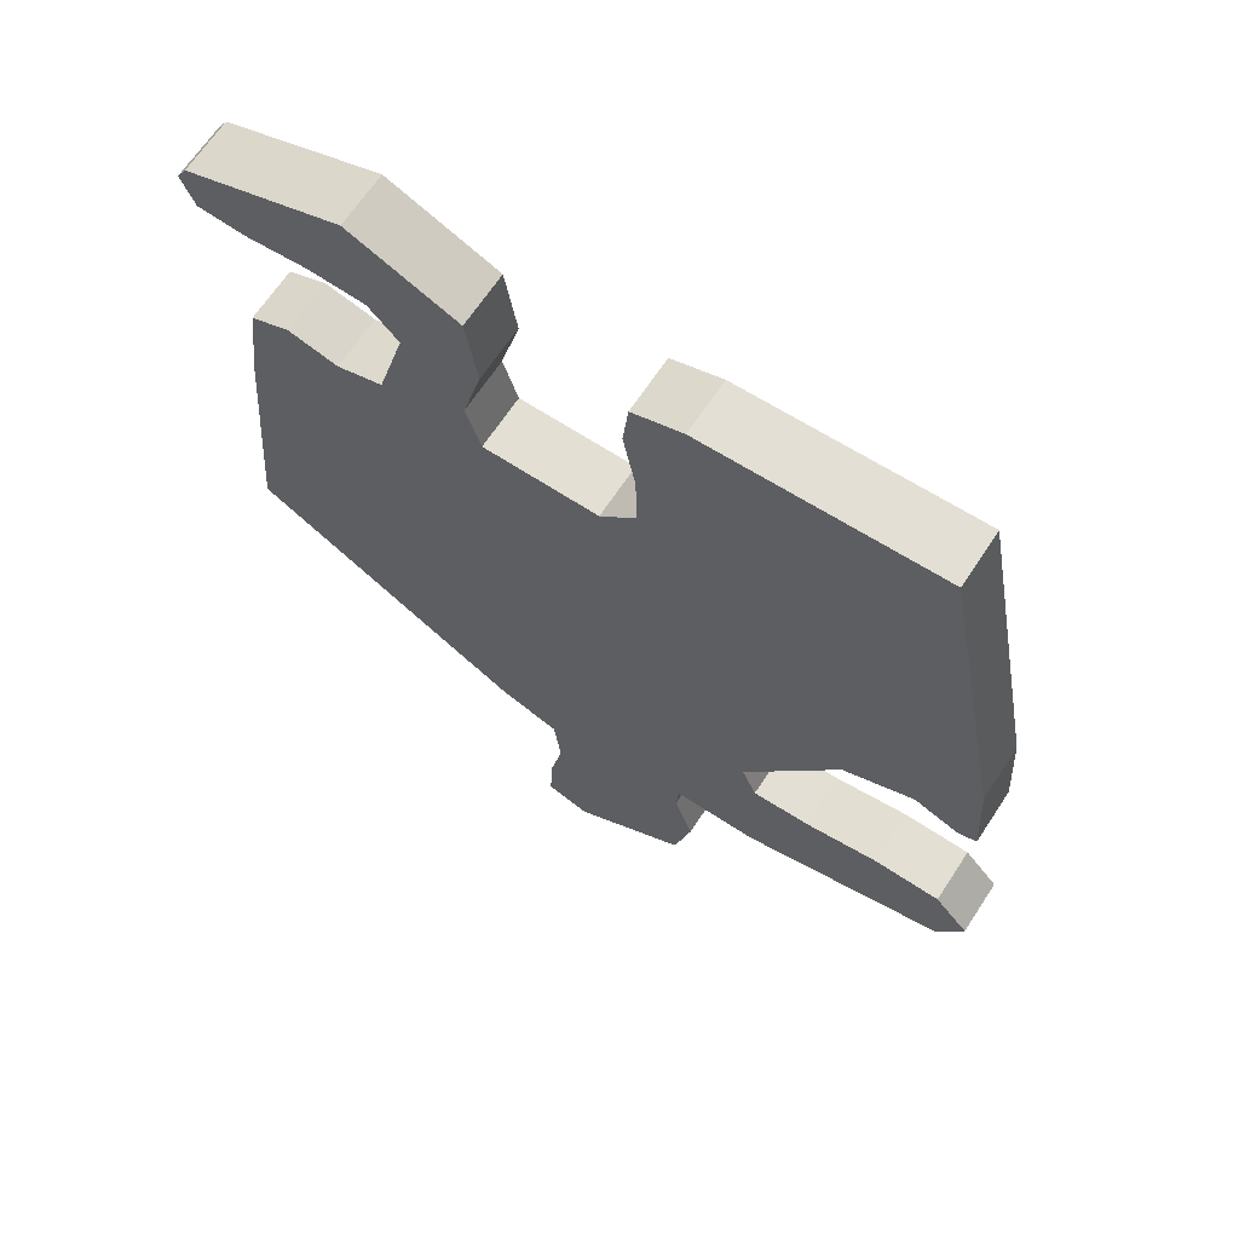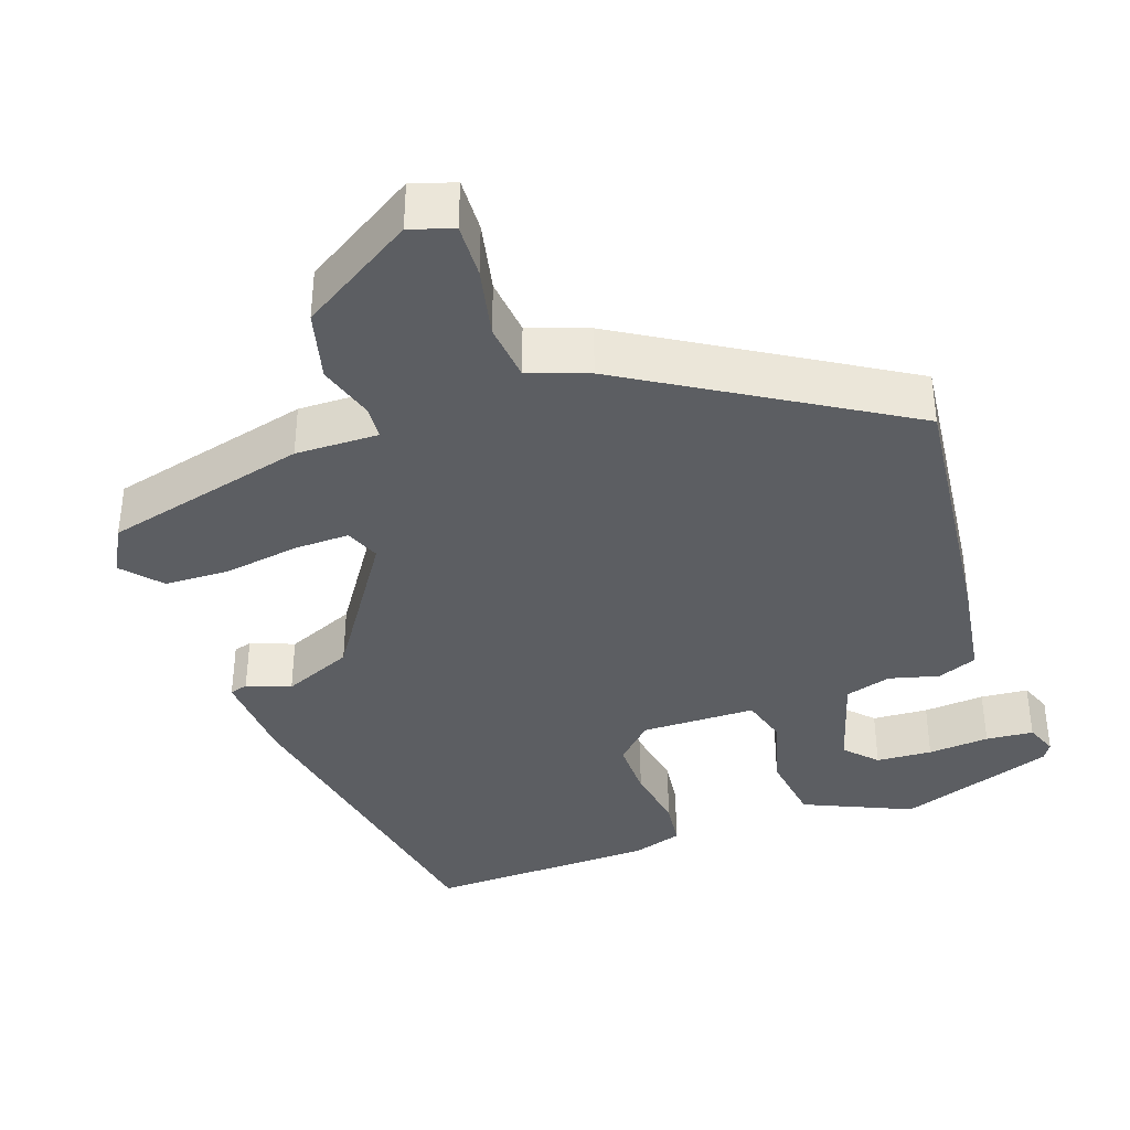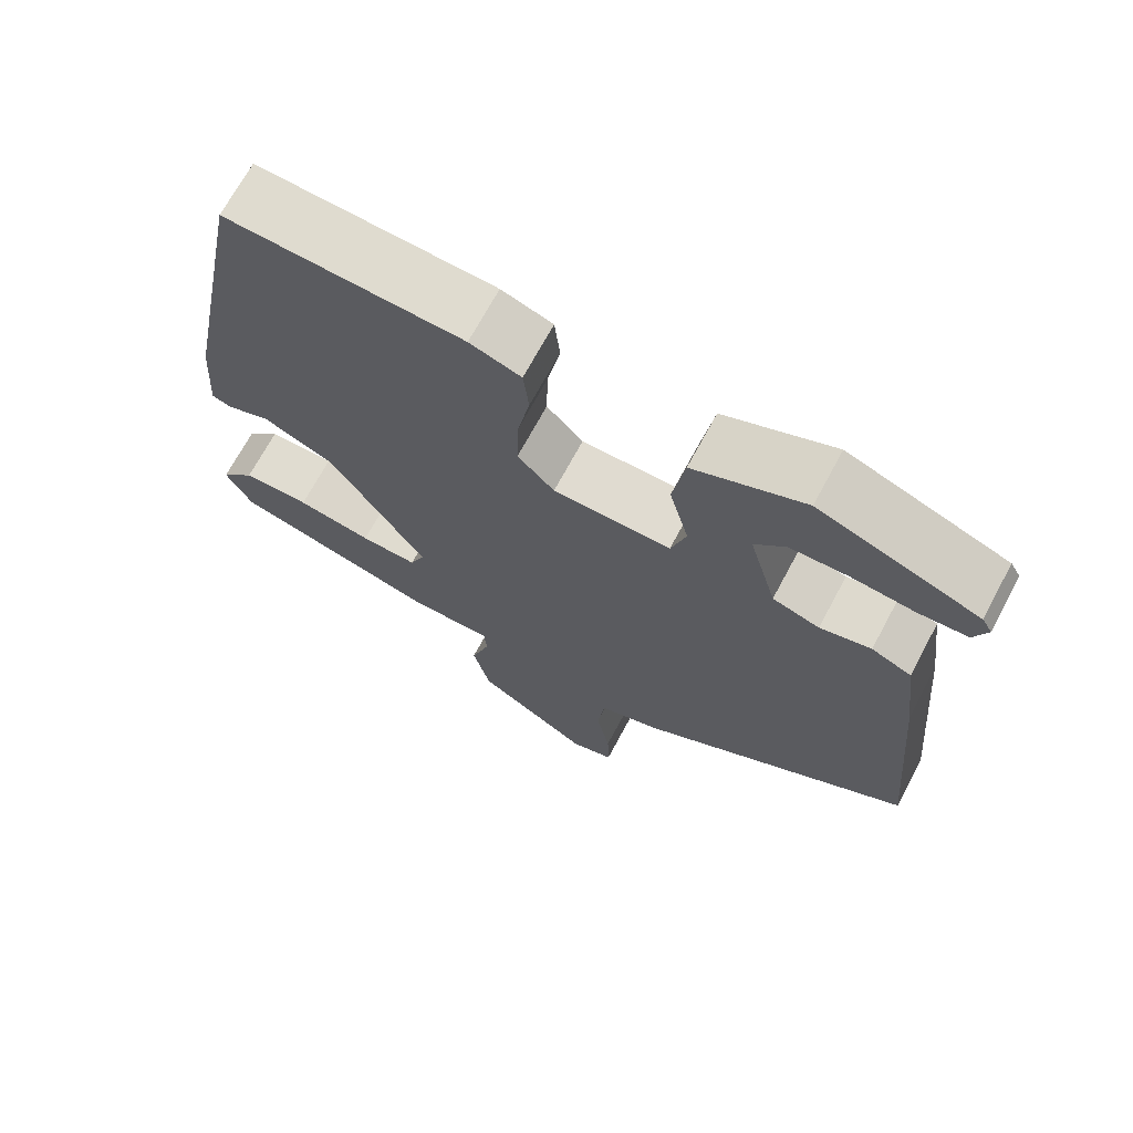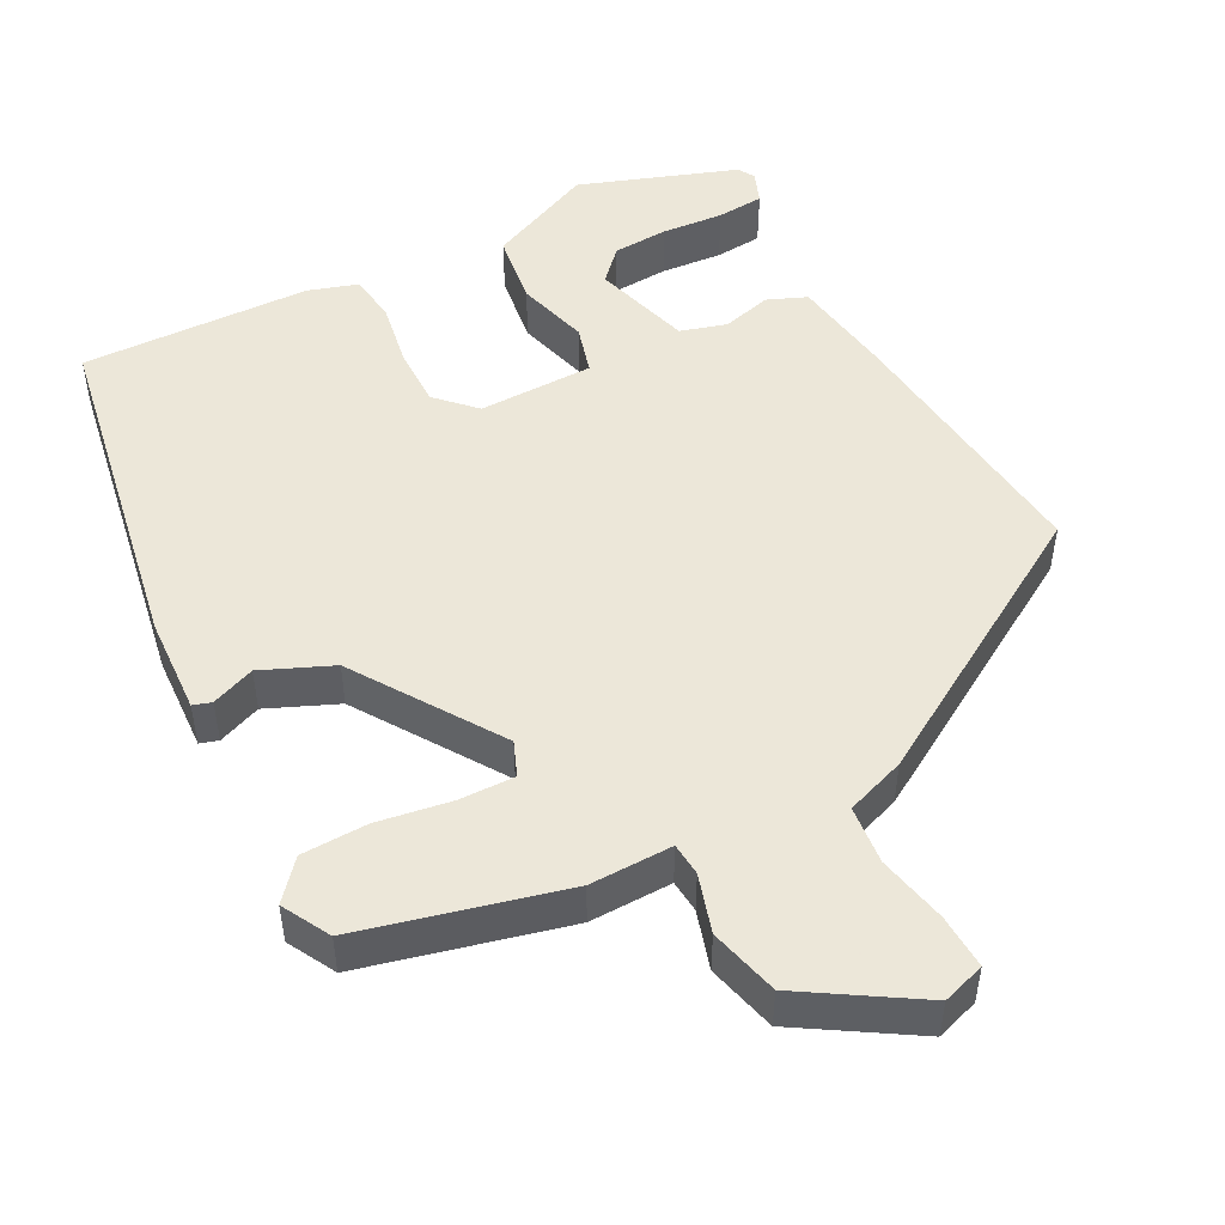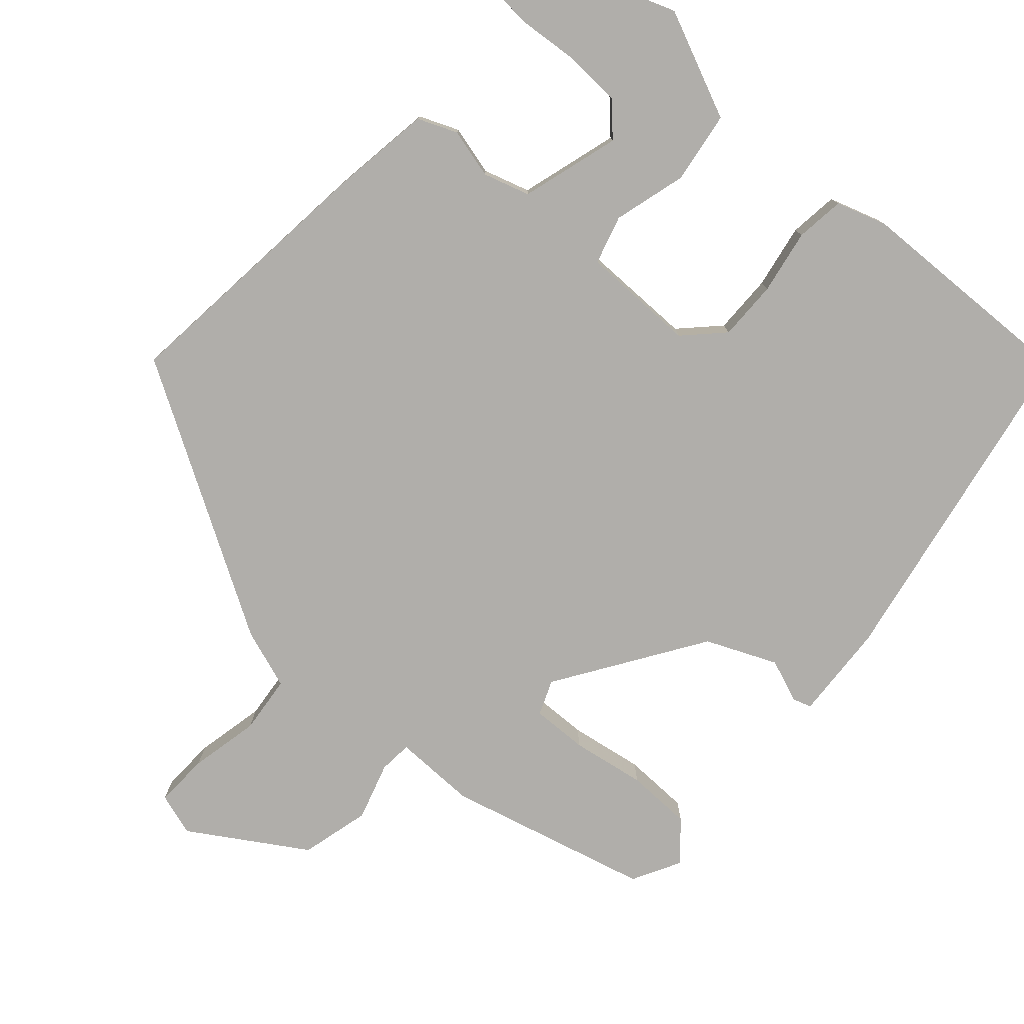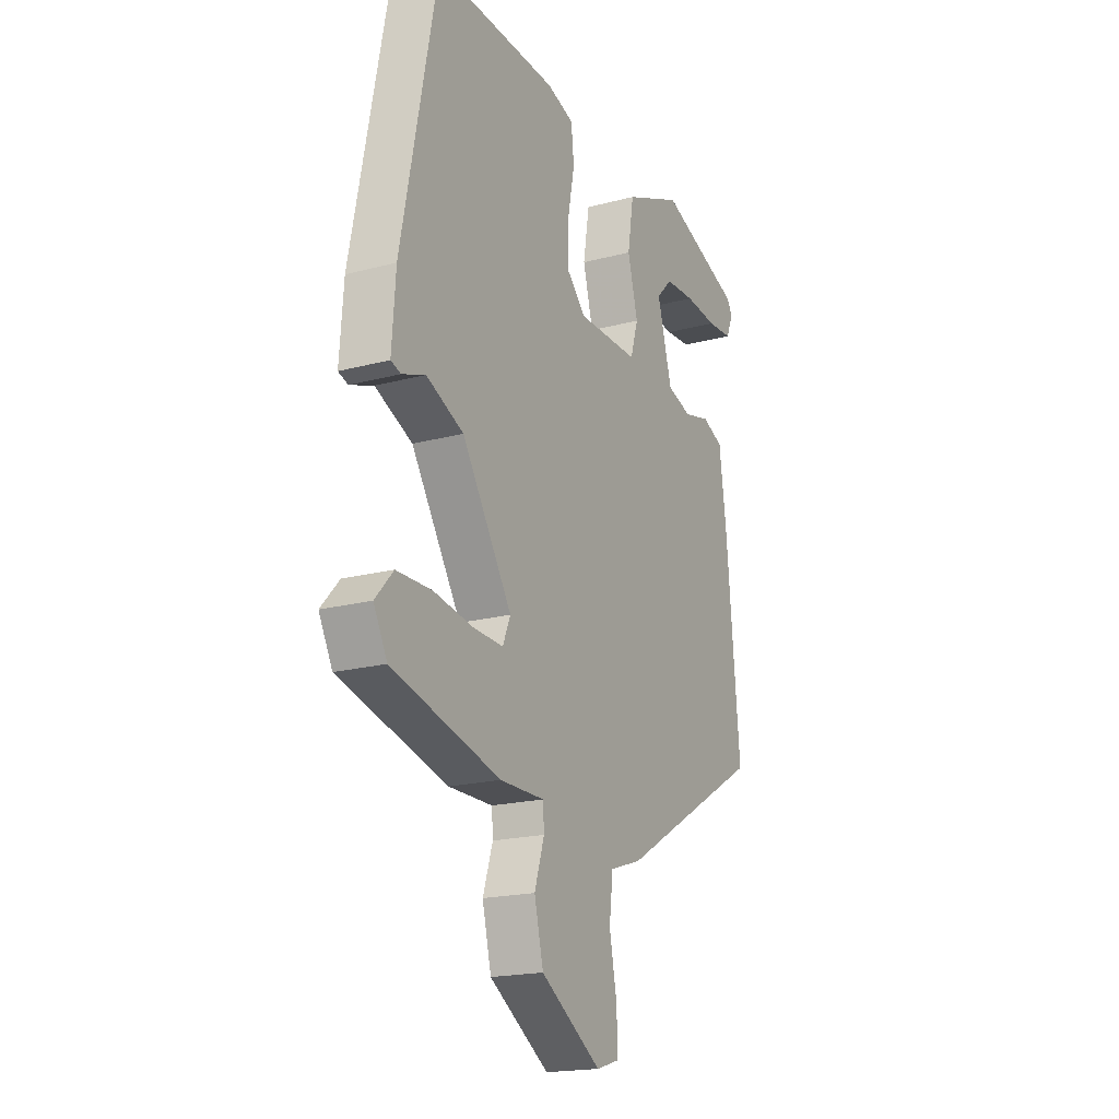
<metadata>
{"format":"obj","ext":"obj","renderer":"f3d","projection":"perspective","resolution":1024,"background":"white","views":[{"elev":66.7,"azim":33.4,"up":"+Z"},{"elev":-37.7,"azim":-161.7,"up":"+Y"},{"elev":69.8,"azim":-151.8,"up":"+Z"},{"elev":49.6,"azim":151.3,"up":"+Y"},{"elev":-77.7,"azim":-42.3,"up":"+Y"},{"elev":-19.1,"azim":116.8,"up":"+Z"}]}
</metadata>
<code>
v 0.51 0.07 -0.435
v 0.246 0.07 -0.506
v 0.138 0.07 -0.506
v 0.135 0.07 -0.549
v 0.159 0.07 -0.624
v 0.137 0.07 -0.715
v -0.01 0.07 -0.81
v -0.066 0.07 -0.793
v -0.064 0.07 -0.722
v -0.046 0.07 -0.631
v -0.055 0.07 -0.555
v -0.133 0.07 -0.529
v -0.485 0.07 -0.325
v -0.453 0.07 0.023
v -0.435 0.07 0.159
v -0.384 0.07 0.181
v -0.319 0.07 0.165
v -0.259 0.07 0.184
v -0.223 0.07 0.313
v -0.262 0.07 0.353
v -0.335 0.07 0.356
v -0.415 0.07 0.348
v -0.477 0.07 0.352
v -0.494 0.07 0.394
v -0.481 0.07 0.416
v -0.278 0.07 0.492
v -0.137 0.07 0.432
v -0.122 0.07 0.338
v -0.147 0.07 0.243
v -0.128 0.07 0.18
v 0.022 0.07 0.181
v 0.069 0.07 0.23
v 0.067 0.07 0.308
v 0.051 0.07 0.392
v 0.058 0.07 0.456
v 0.123 0.07 0.478
v 0.423 0.07 0.492
v 0.51 0.07 0.048
v 0.519 0.07 -0.078
v 0.495 0.07 -0.086
v 0.438 0.07 -0.065
v 0.347 0.07 -0.106
v 0.225 0.07 -0.297
v 0.244 0.07 -0.342
v 0.317 0.07 -0.339
v 0.413 0.07 -0.322
v 0.499 0.07 -0.323
v 0.543 0.07 -0.372
v 0.51 0 -0.435
v 0.246 0 -0.506
v 0.138 0 -0.506
v 0.135 0 -0.549
v 0.159 0 -0.624
v 0.137 0 -0.715
v -0.01 0 -0.81
v -0.066 0 -0.793
v -0.064 0 -0.722
v -0.046 0 -0.631
v -0.055 0 -0.555
v -0.133 0 -0.529
v -0.485 0 -0.325
v -0.453 0 0.023
v -0.435 0 0.159
v -0.384 0 0.181
v -0.319 0 0.165
v -0.259 0 0.184
v -0.223 0 0.313
v -0.262 0 0.353
v -0.335 0 0.356
v -0.415 0 0.348
v -0.477 0 0.352
v -0.494 0 0.394
v -0.481 0 0.416
v -0.278 0 0.492
v -0.137 0 0.432
v -0.122 0 0.338
v -0.147 0 0.243
v -0.128 0 0.18
v 0.022 0 0.181
v 0.069 0 0.23
v 0.067 0 0.308
v 0.051 0 0.392
v 0.058 0 0.456
v 0.123 0 0.478
v 0.423 0 0.492
v 0.51 0 0.048
v 0.519 0 -0.078
v 0.495 0 -0.086
v 0.438 0 -0.065
v 0.347 0 -0.106
v 0.225 0 -0.297
v 0.244 0 -0.342
v 0.317 0 -0.339
v 0.413 0 -0.322
v 0.499 0 -0.323
v 0.543 0 -0.372
f 45 46 47 48
f 44 45 48 1
f 38 39 40 41
f 38 41 42
f 37 38 42
f 36 37 42 43
f 33 34 35 36
f 32 33 36 43
f 26 27 28 29
f 26 29 30
f 21 22 23 24
f 20 21 24 25
f 14 15 16 17
f 14 17 18
f 11 12 13 14
f 11 14 18
f 7 8 9 10
f 7 10 11
f 4 5 6 7
f 3 4 7 11
f 44 1 2 3
f 43 44 3 11
f 31 32 43 11
f 20 25 26
f 19 20 26
f 19 26 30
f 18 19 30
f 11 18 30
f 11 30 31
f 96 95 94 93
f 49 96 93 92
f 89 88 87 86
f 90 89 86
f 90 86 85
f 91 90 85 84
f 84 83 82 81
f 91 84 81 80
f 77 76 75 74
f 78 77 74
f 72 71 70 69
f 73 72 69 68
f 65 64 63 62
f 66 65 62
f 62 61 60 59
f 66 62 59
f 58 57 56 55
f 59 58 55
f 55 54 53 52
f 59 55 52 51
f 51 50 49 92
f 59 51 92 91
f 59 91 80 79
f 74 73 68
f 74 68 67
f 78 74 67
f 78 67 66
f 78 66 59
f 79 78 59
f 1 49 50 2
f 2 50 51 3
f 3 51 52 4
f 4 52 53 5
f 5 53 54 6
f 6 54 55 7
f 7 55 56 8
f 8 56 57 9
f 9 57 58 10
f 10 58 59 11
f 11 59 60 12
f 12 60 61 13
f 13 61 62 14
f 14 62 63 15
f 15 63 64 16
f 16 64 65 17
f 17 65 66 18
f 18 66 67 19
f 19 67 68 20
f 20 68 69 21
f 21 69 70 22
f 22 70 71 23
f 23 71 72 24
f 24 72 73 25
f 25 73 74 26
f 26 74 75 27
f 27 75 76 28
f 28 76 77 29
f 29 77 78 30
f 30 78 79 31
f 31 79 80 32
f 32 80 81 33
f 33 81 82 34
f 34 82 83 35
f 35 83 84 36
f 36 84 85 37
f 37 85 86 38
f 38 86 87 39
f 39 87 88 40
f 40 88 89 41
f 41 89 90 42
f 42 90 91 43
f 43 91 92 44
f 44 92 93 45
f 45 93 94 46
f 46 94 95 47
f 47 95 96 48
f 48 96 49 1

</code>
